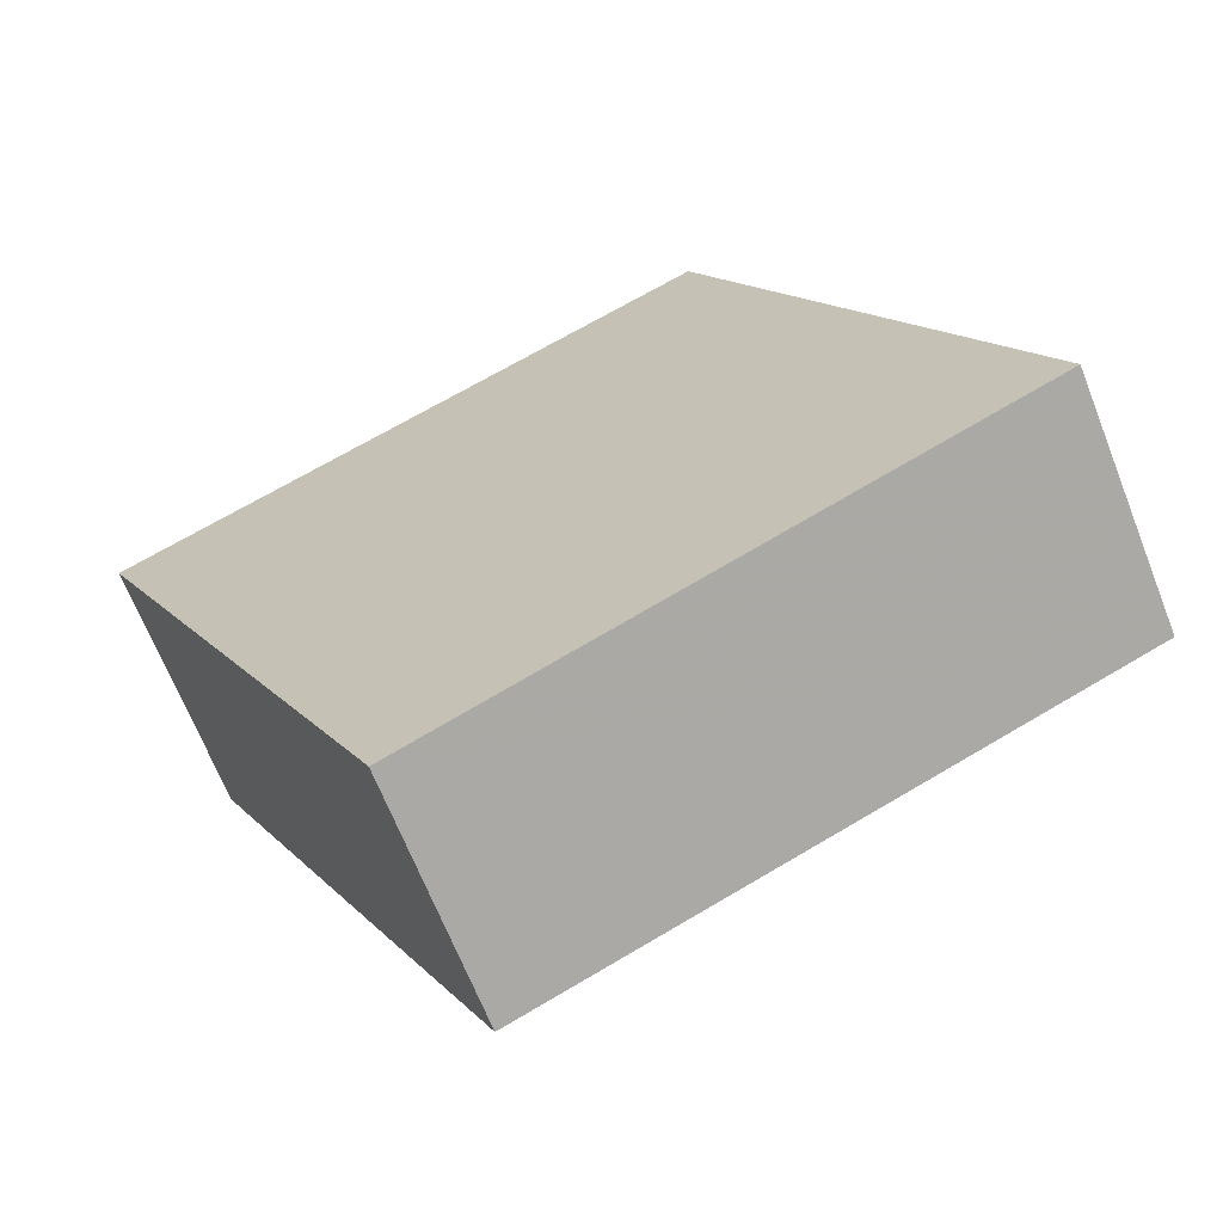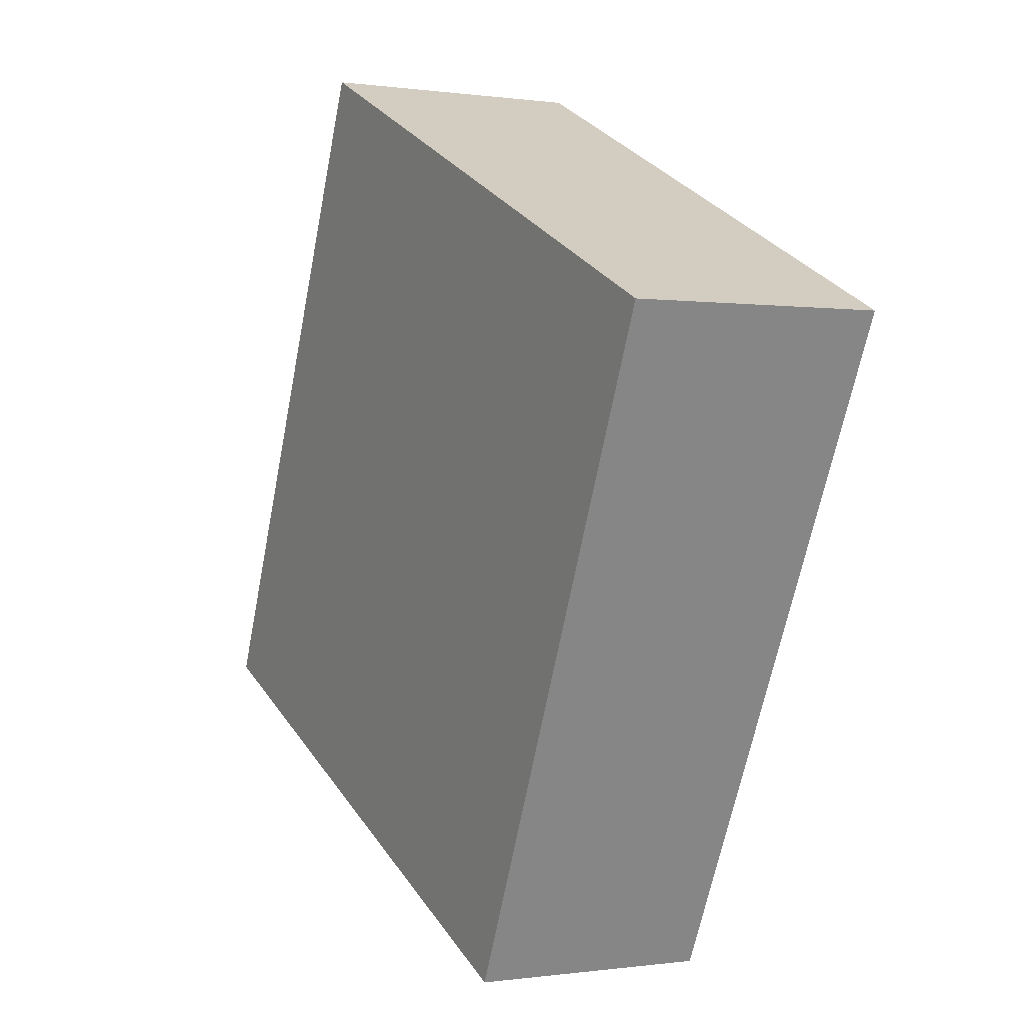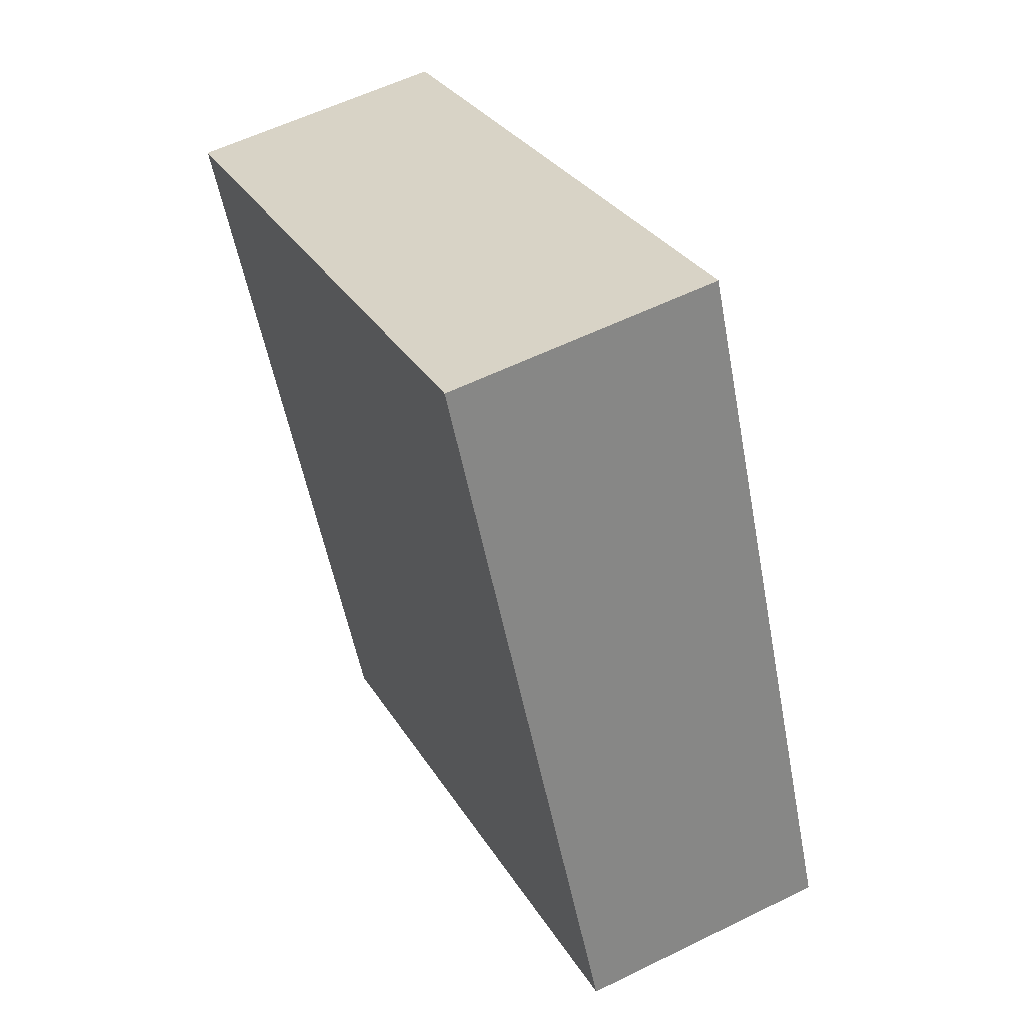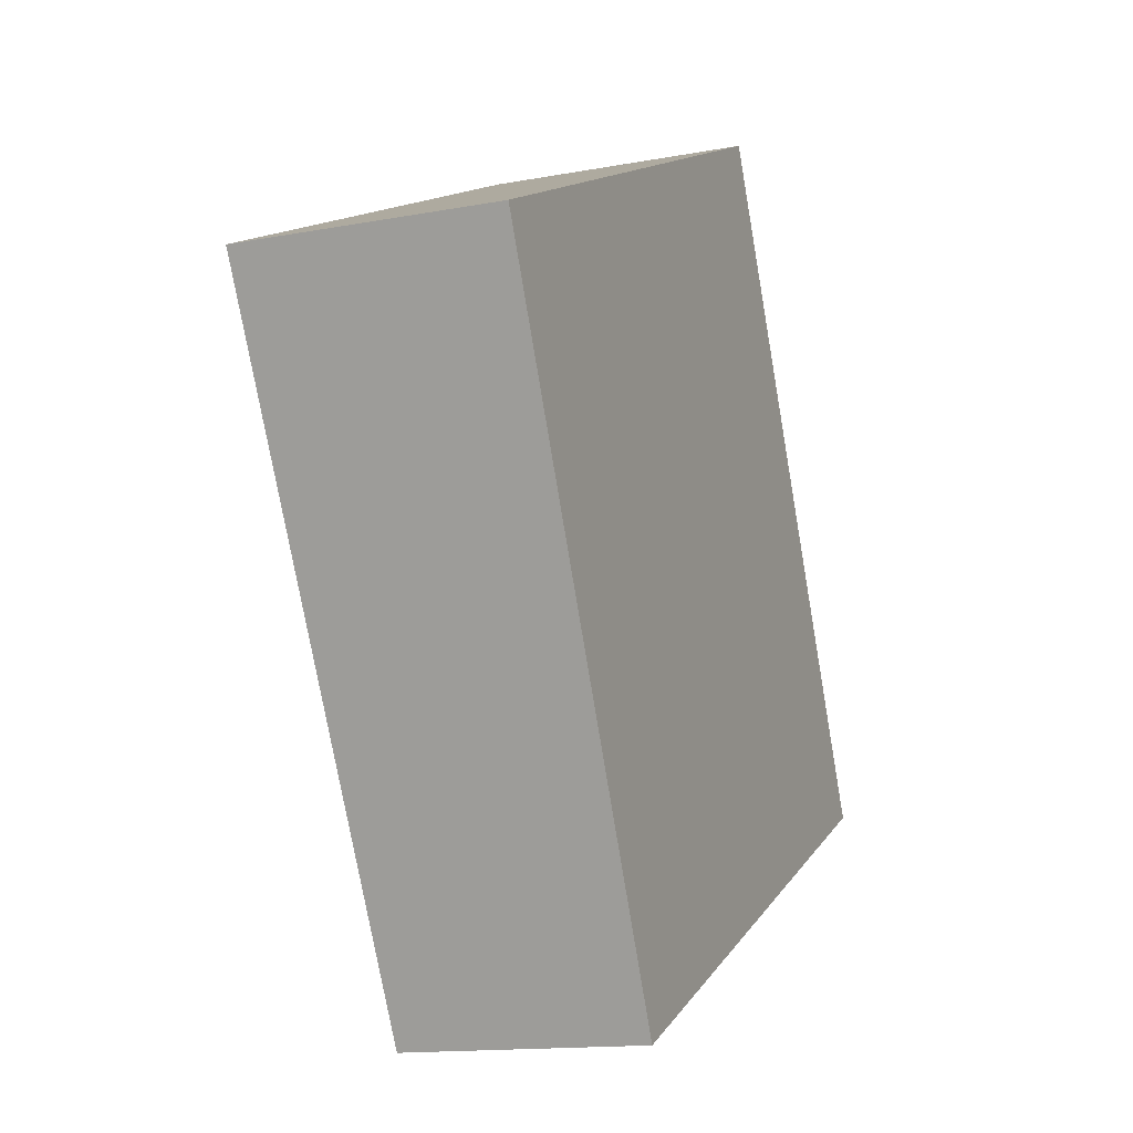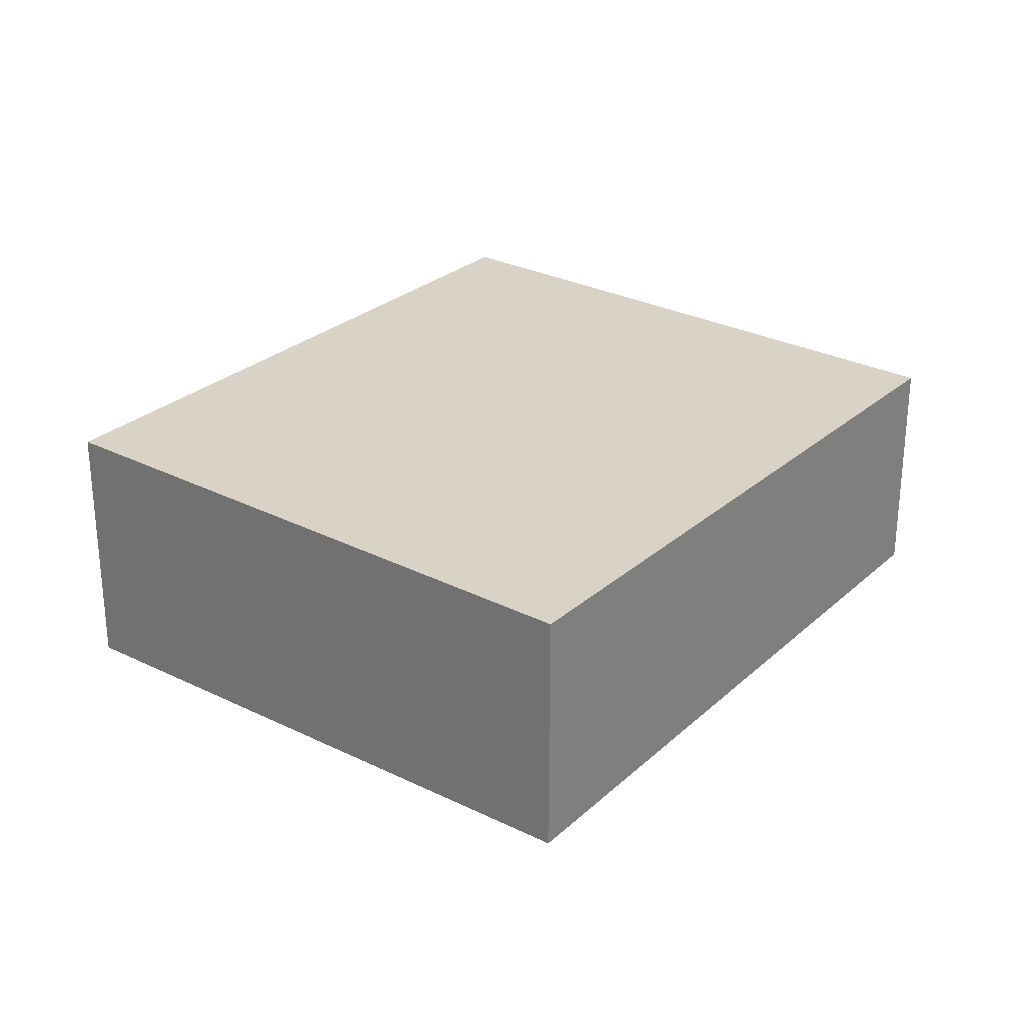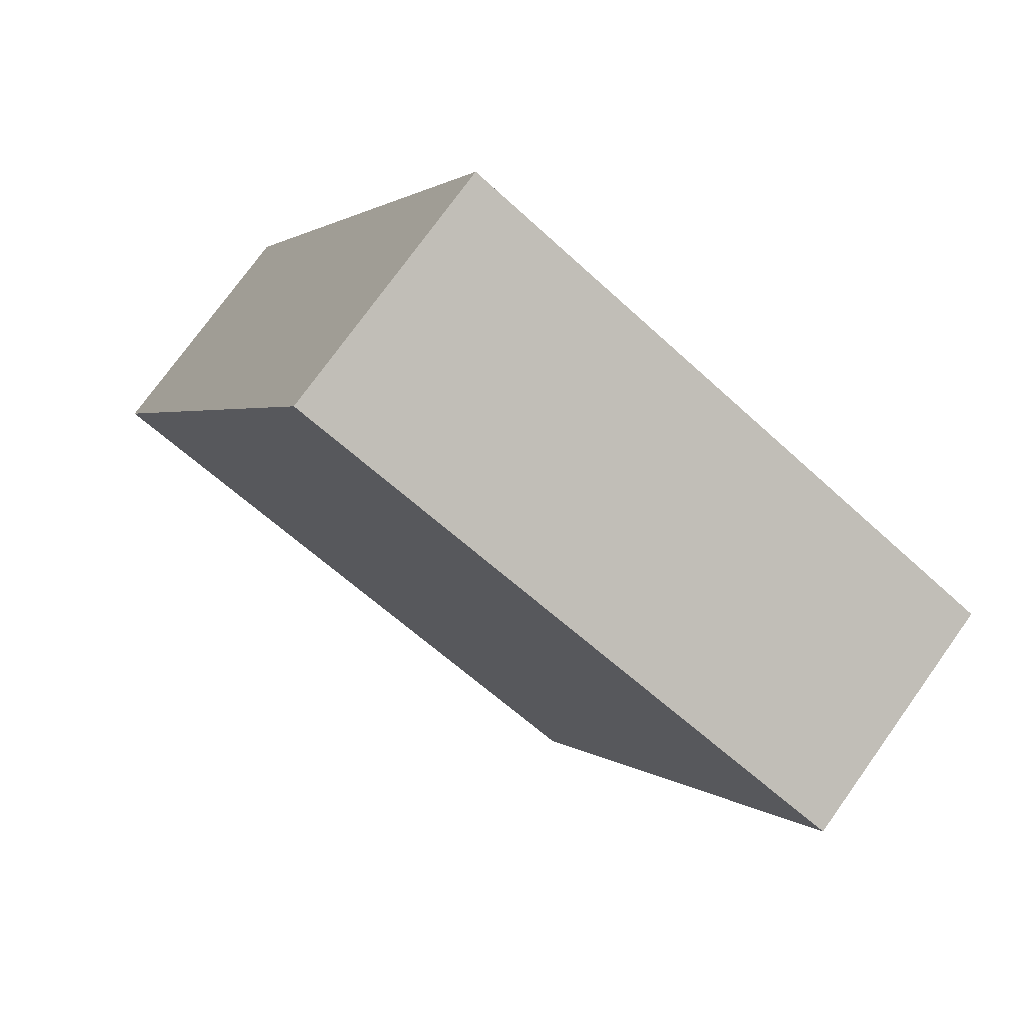
<metadata>
{"format":"obj","ext":"obj","renderer":"f3d","projection":"perspective","resolution":1024,"background":"white","views":[{"elev":-66.9,"azim":21.5,"up":"+Y"},{"elev":-0.1,"azim":-118.7,"up":"+Y"},{"elev":56.8,"azim":62.8,"up":"+Y"},{"elev":-14.3,"azim":-67.6,"up":"+Y"},{"elev":27.9,"azim":-116.7,"up":"+Z"},{"elev":74.9,"azim":-144.4,"up":"+Y"}]}
</metadata>
<code>
v -2505 -1780 -0.9349
v -2504 -1782 -0.8719
v -2506 -1783 -0.8331
v -2507 -1781 -0.8961
v -2504 -1782 -0.8719
v -2505 -1780 -0.9349
v -2505 -1780 -1.11e-16
v -2504 -1782 0
v -2506 -1783 -0.8331
v -2504 -1782 -0.8719
v -2504 -1782 0
v -2506 -1783 0
v -2507 -1781 -0.8961
v -2506 -1783 -0.8331
v -2506 -1783 0
v -2507 -1781 0
v -2505 -1780 -0.9349
v -2507 -1781 -0.8961
v -2507 -1781 0
v -2505 -1780 -1.11e-16
v -2505 -1780 0
v -2504 -1782 0
v -2506 -1783 0
v -2507 -1781 0
f 2 3 4 1
f 6 7 8 5
f 10 11 12 9
f 14 15 16 13
f 18 19 20 17
f 22 23 24 21

</code>
